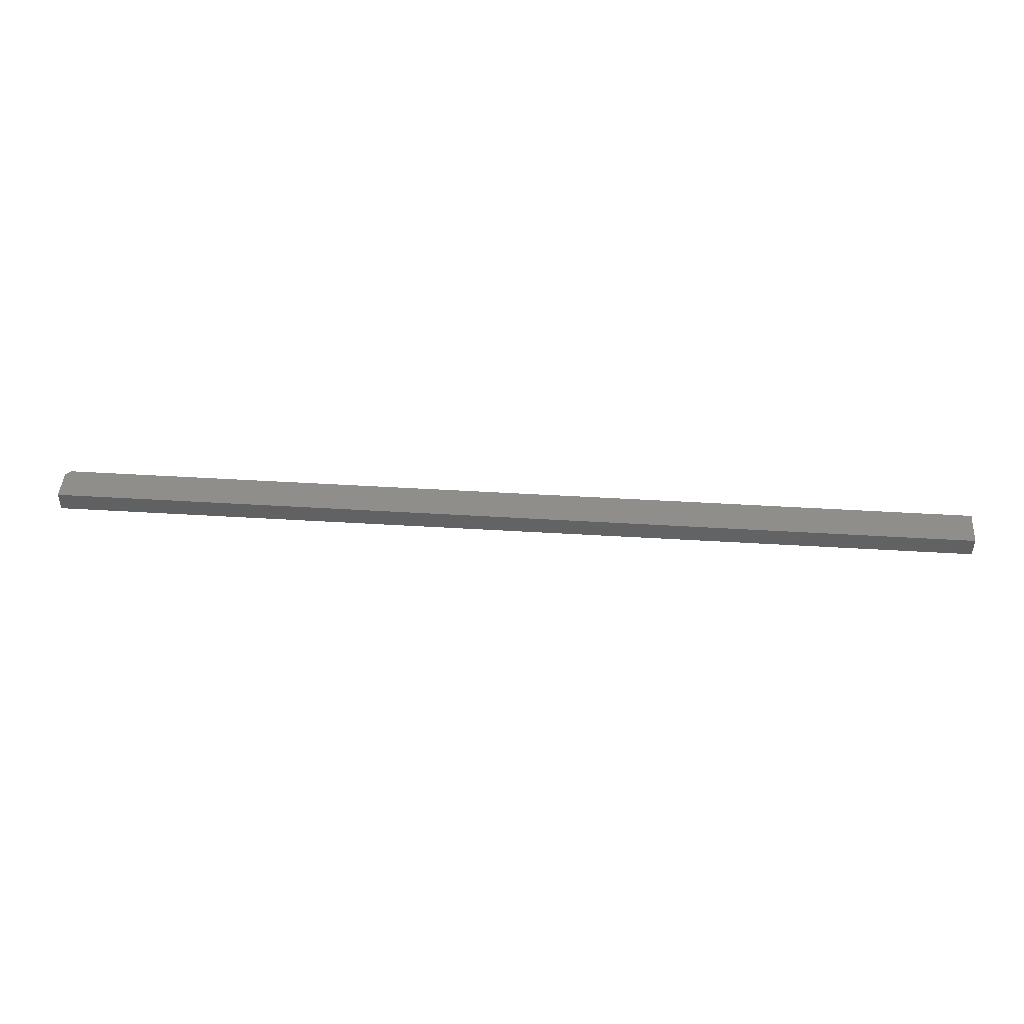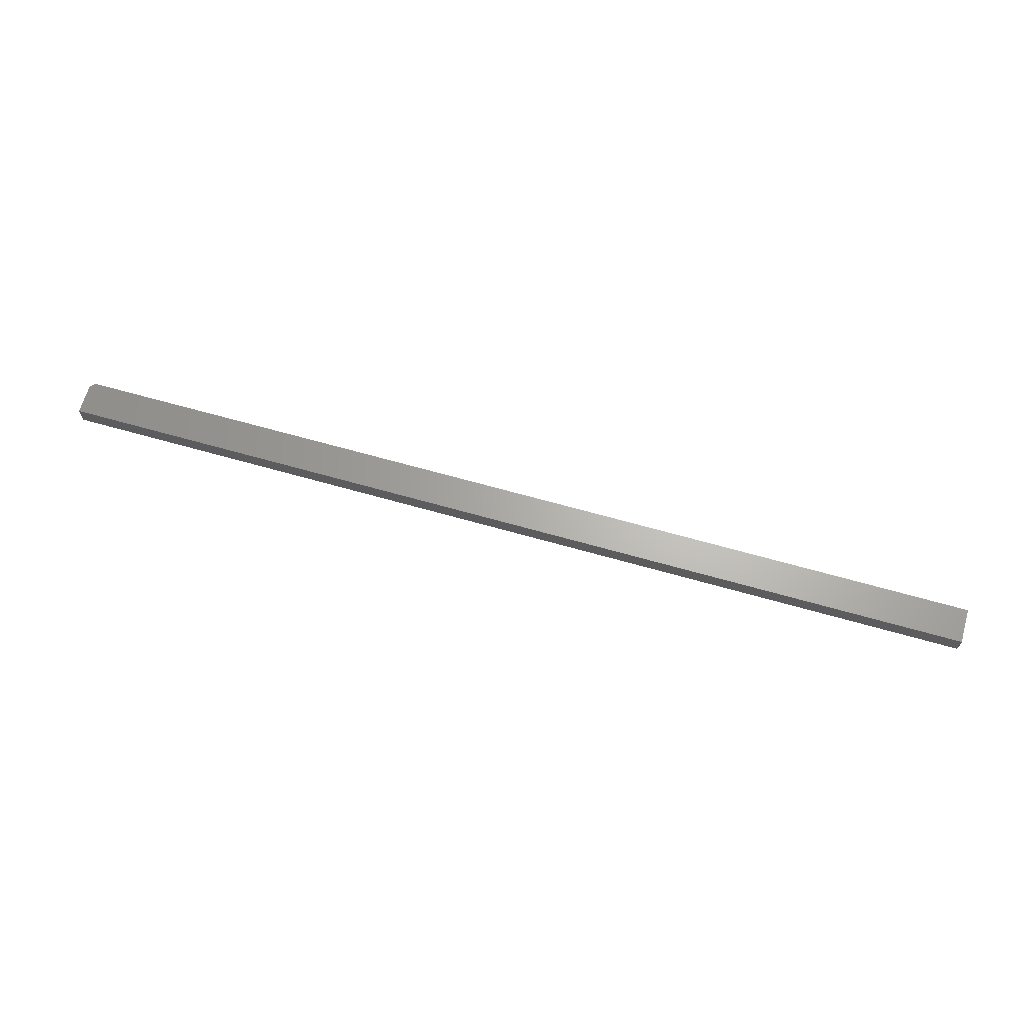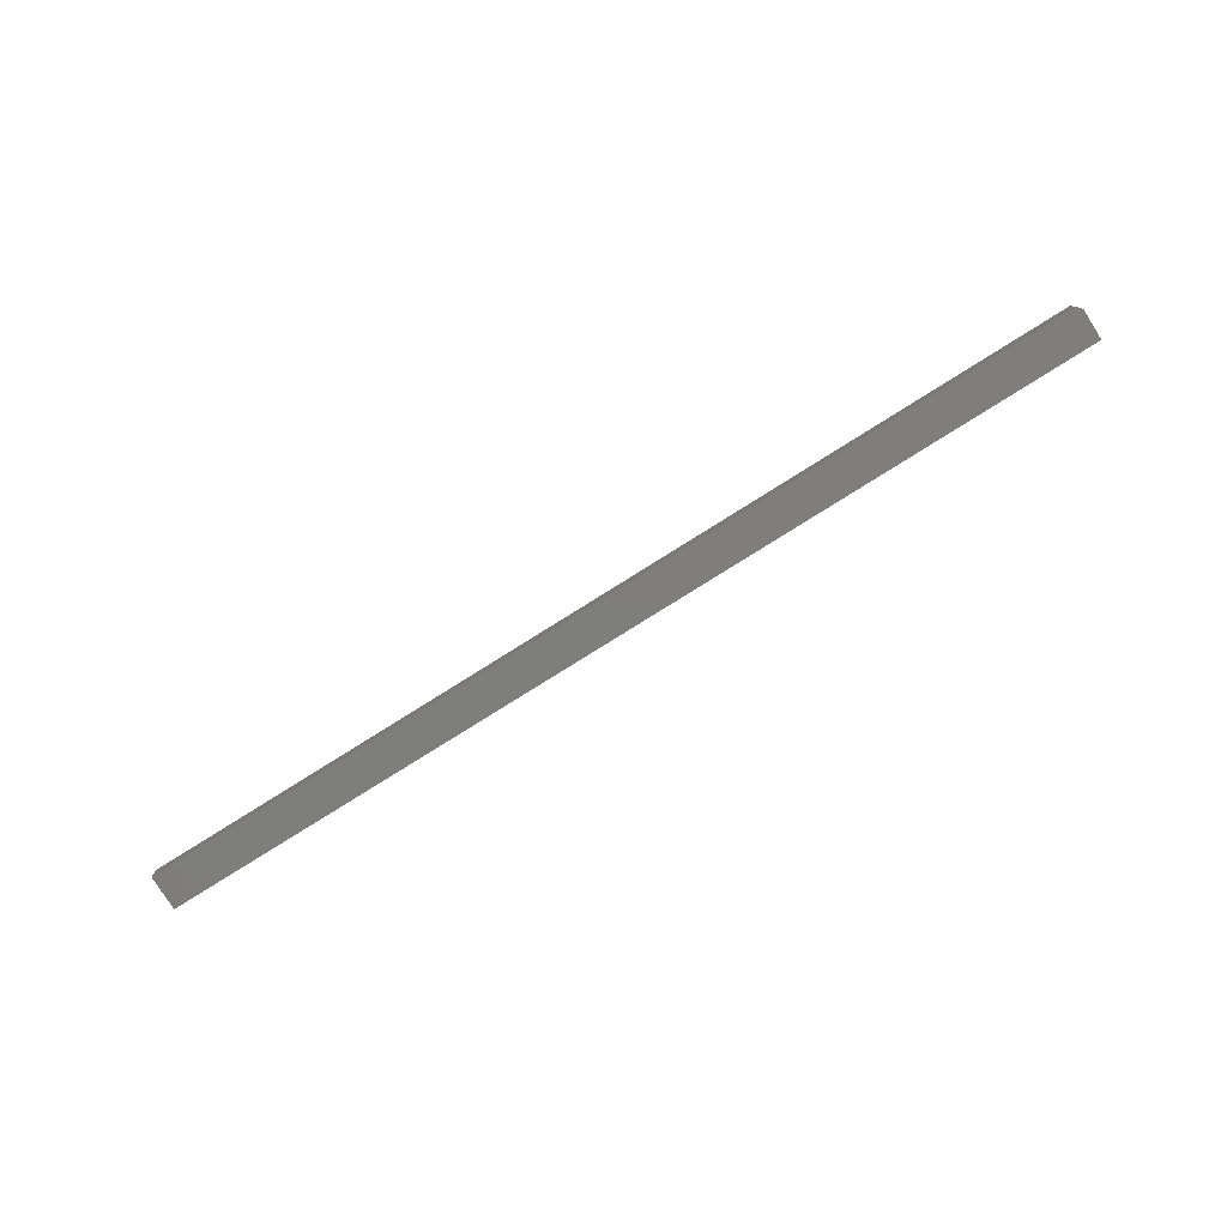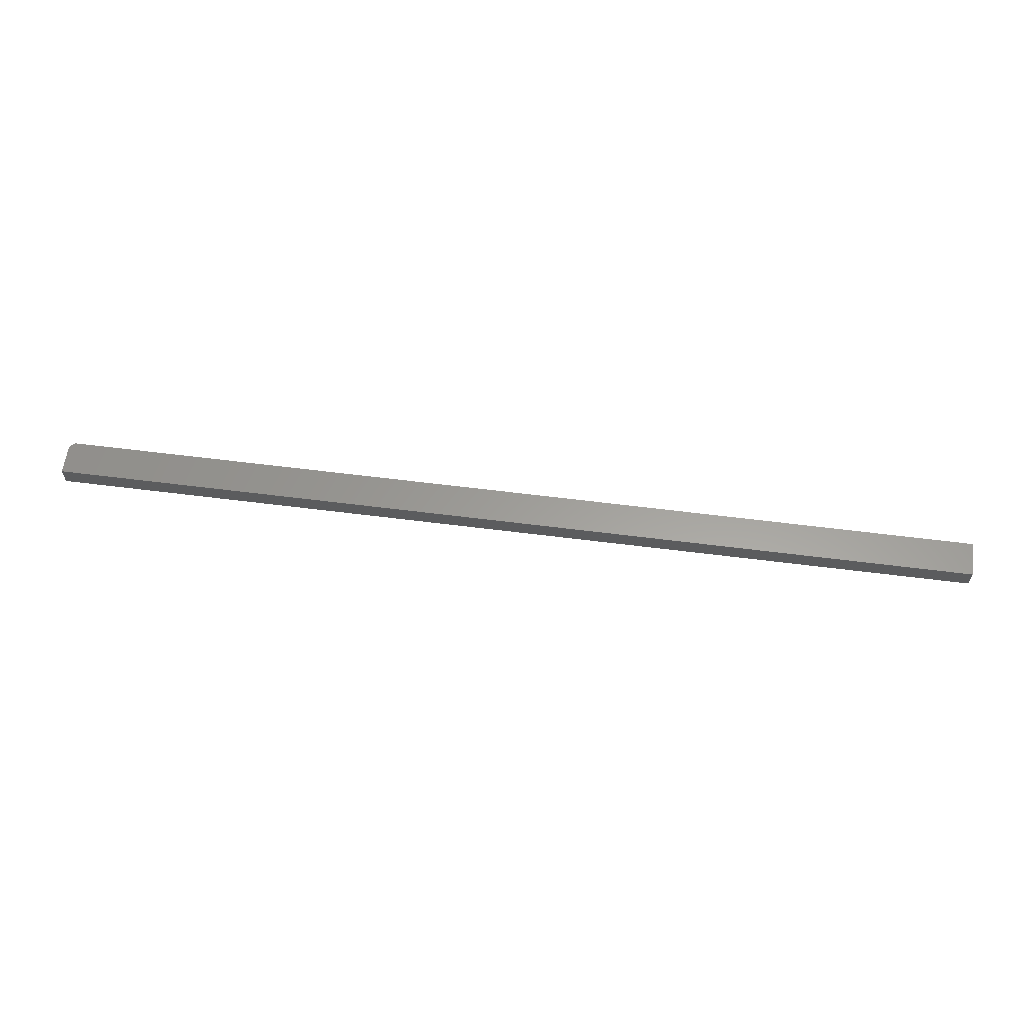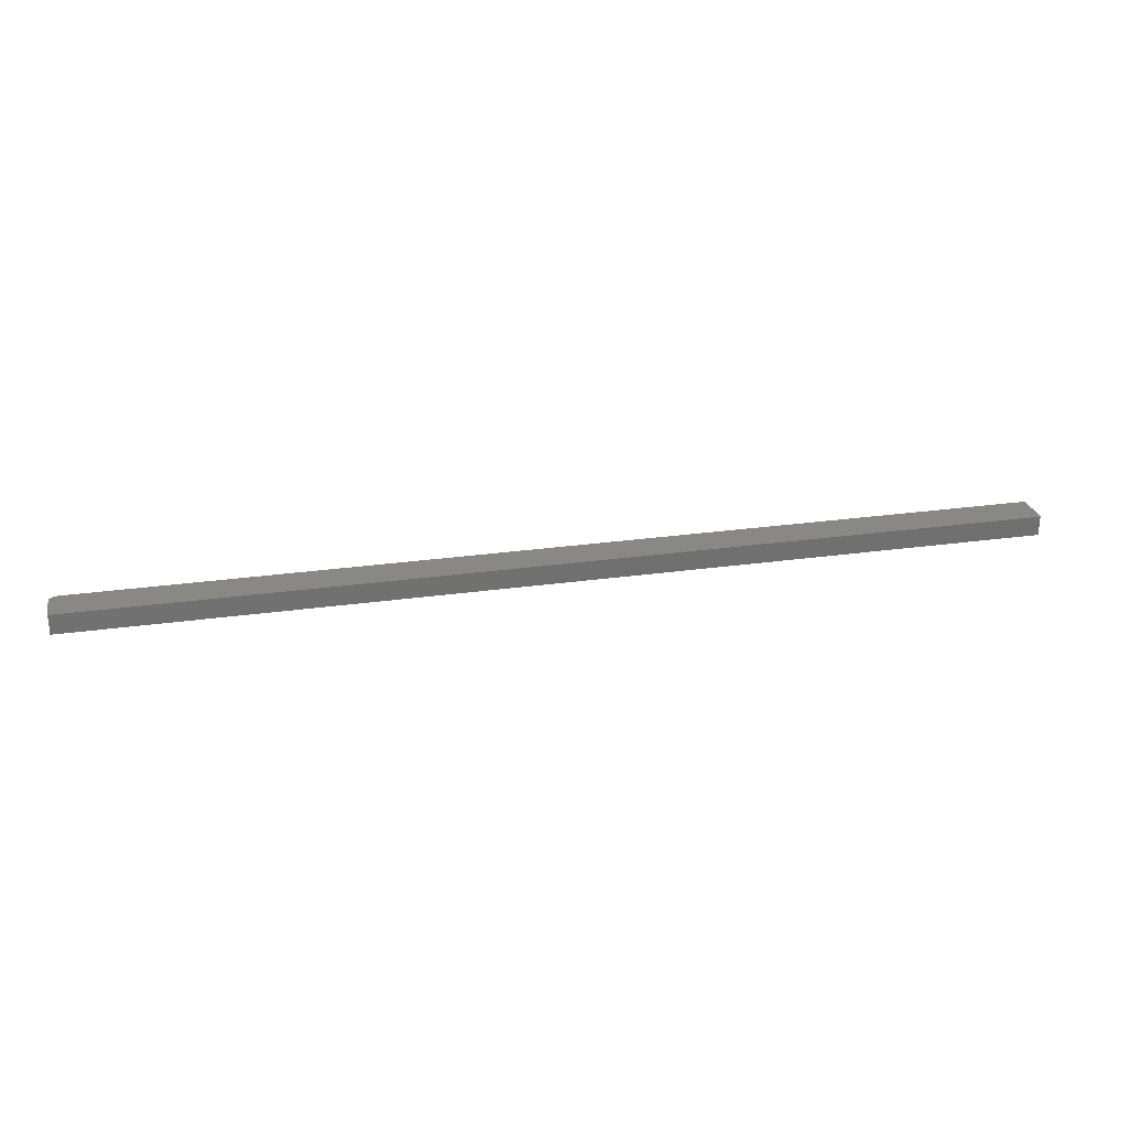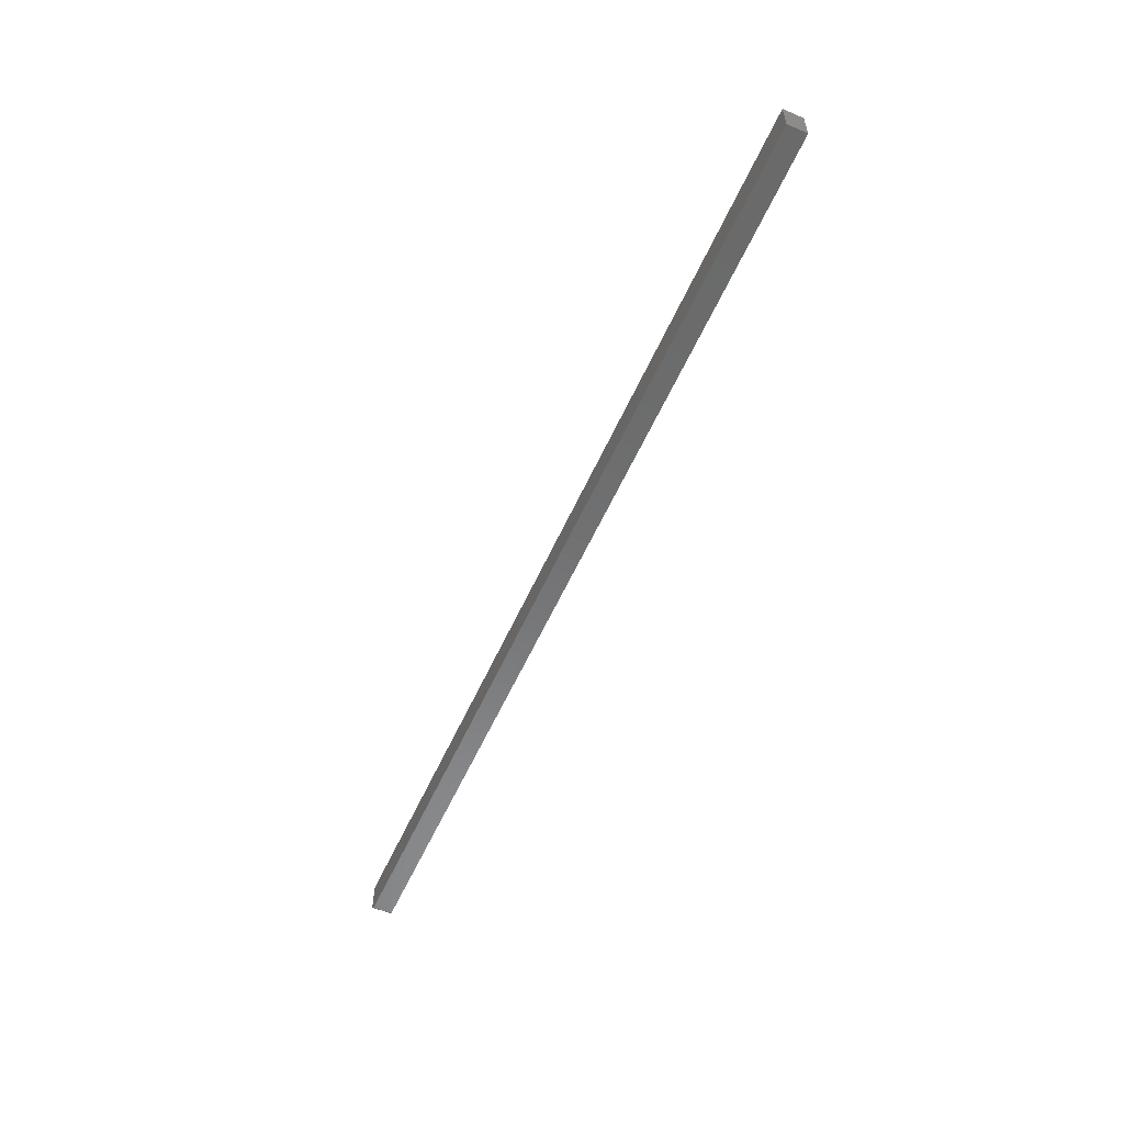
<metadata>
{"format":"stl","ext":"stl","renderer":"f3d","projection":"perspective","resolution":1024,"background":"white","views":[{"elev":45.8,"azim":4.0,"up":"+Y"},{"elev":65.5,"azim":16.0,"up":"+Y"},{"elev":-77.9,"azim":-147.8,"up":"+Y"},{"elev":60.5,"azim":7.4,"up":"+Y"},{"elev":27.1,"azim":-12.3,"up":"+Y"},{"elev":-56.9,"azim":66.1,"up":"+Z"}]}
</metadata>
<code>
# stl→obj: 10 verts, 16 faces
v -0.7422 -0.07812 0
v -0.7422 -0.04737 0
v 0.7109 -0.07812 0
v 0.7109 -0.04737 0
v -0.75 -0.04737 0.007812
v -0.75 -0.07812 0.007812
v -0.75 -0.04737 0.05469
v -0.75 -0.07812 0.05469
v 0.7109 -0.04737 0.05469
v 0.7109 -0.07812 0.05469
f 1 2 3
f 3 2 4
f 5 6 7
f 7 6 8
f 9 4 7
f 7 4 2
f 7 2 5
f 3 10 1
f 1 10 8
f 1 8 6
f 5 2 6
f 6 2 1
f 8 10 7
f 7 10 9
f 3 4 10
f 10 4 9

</code>
